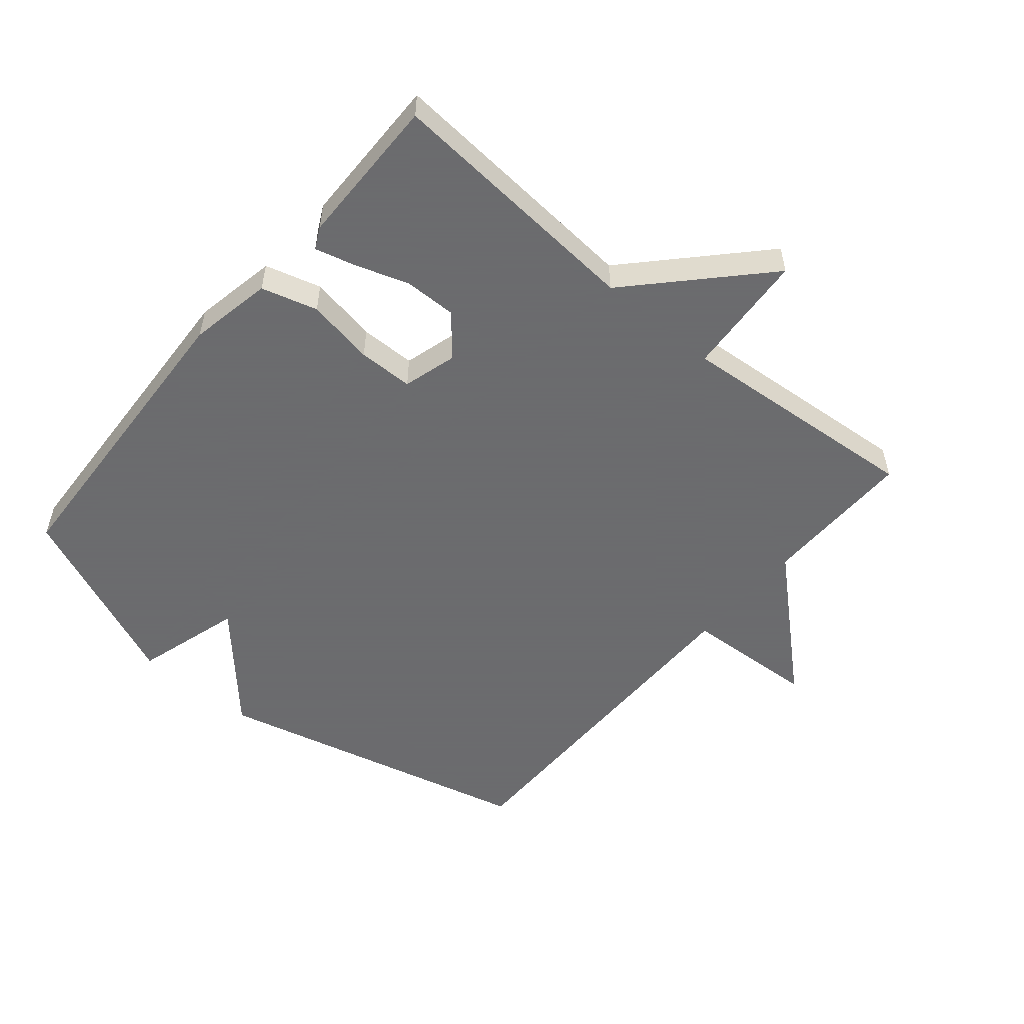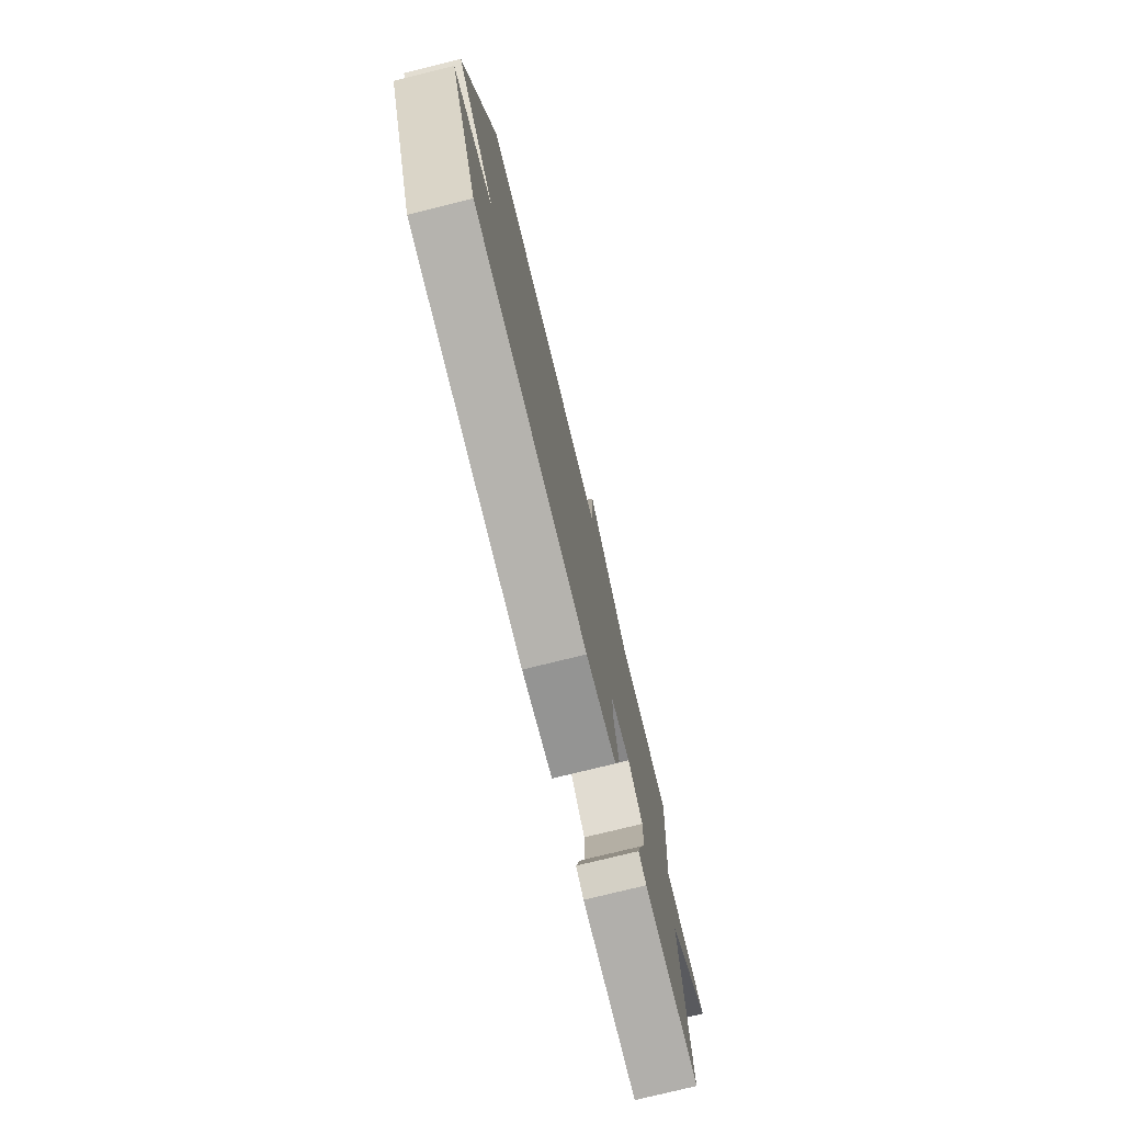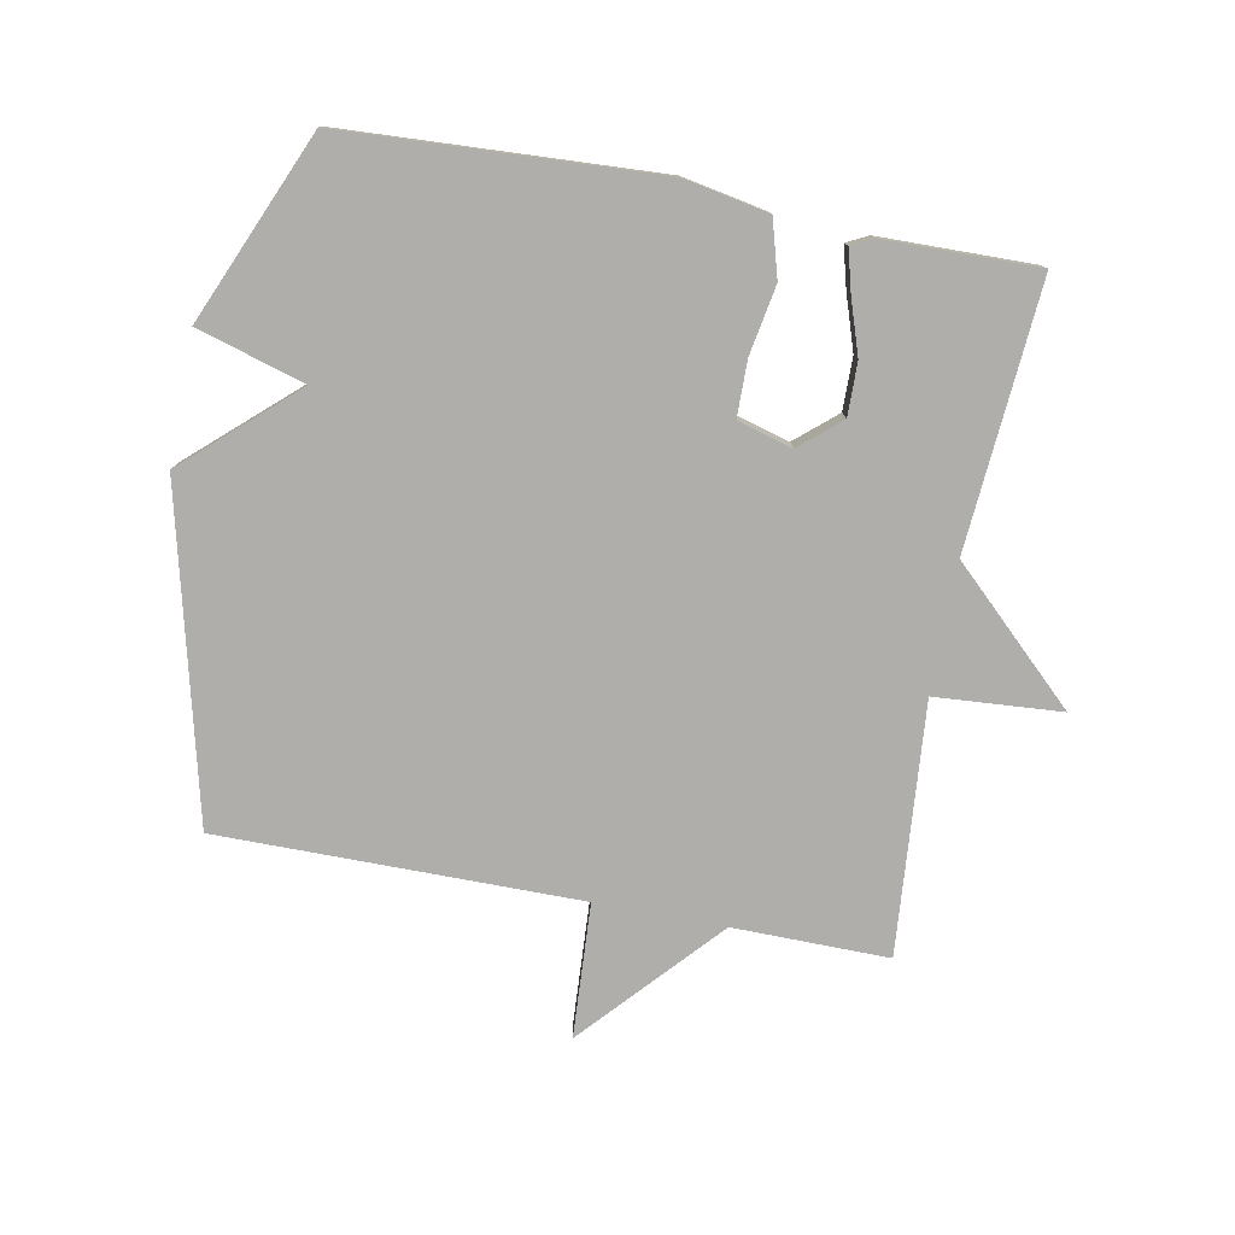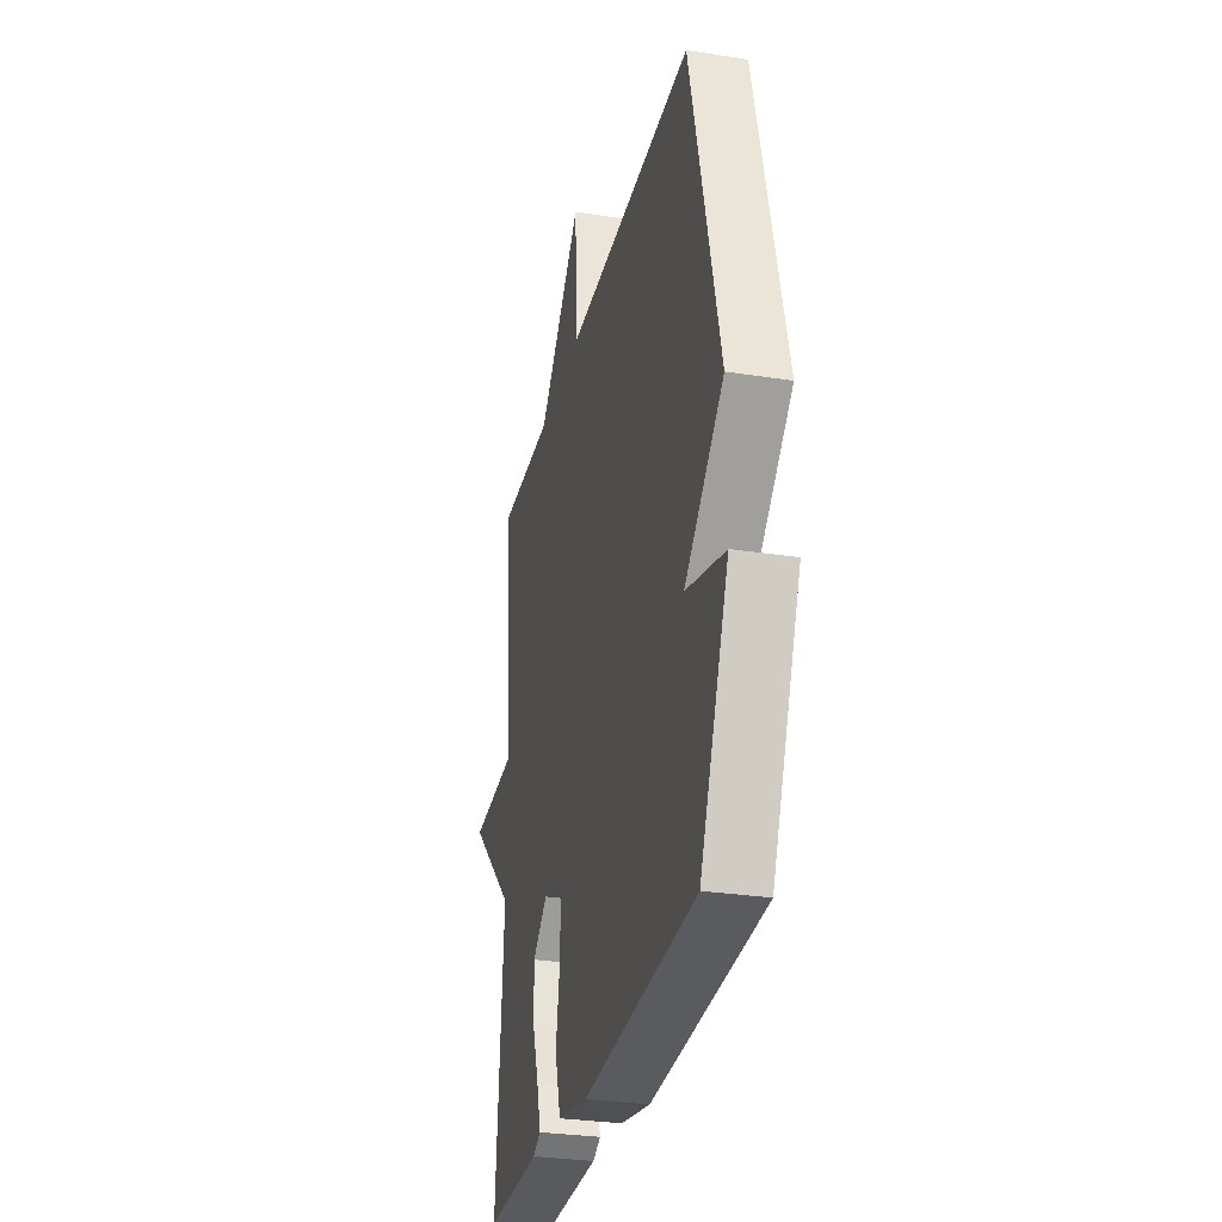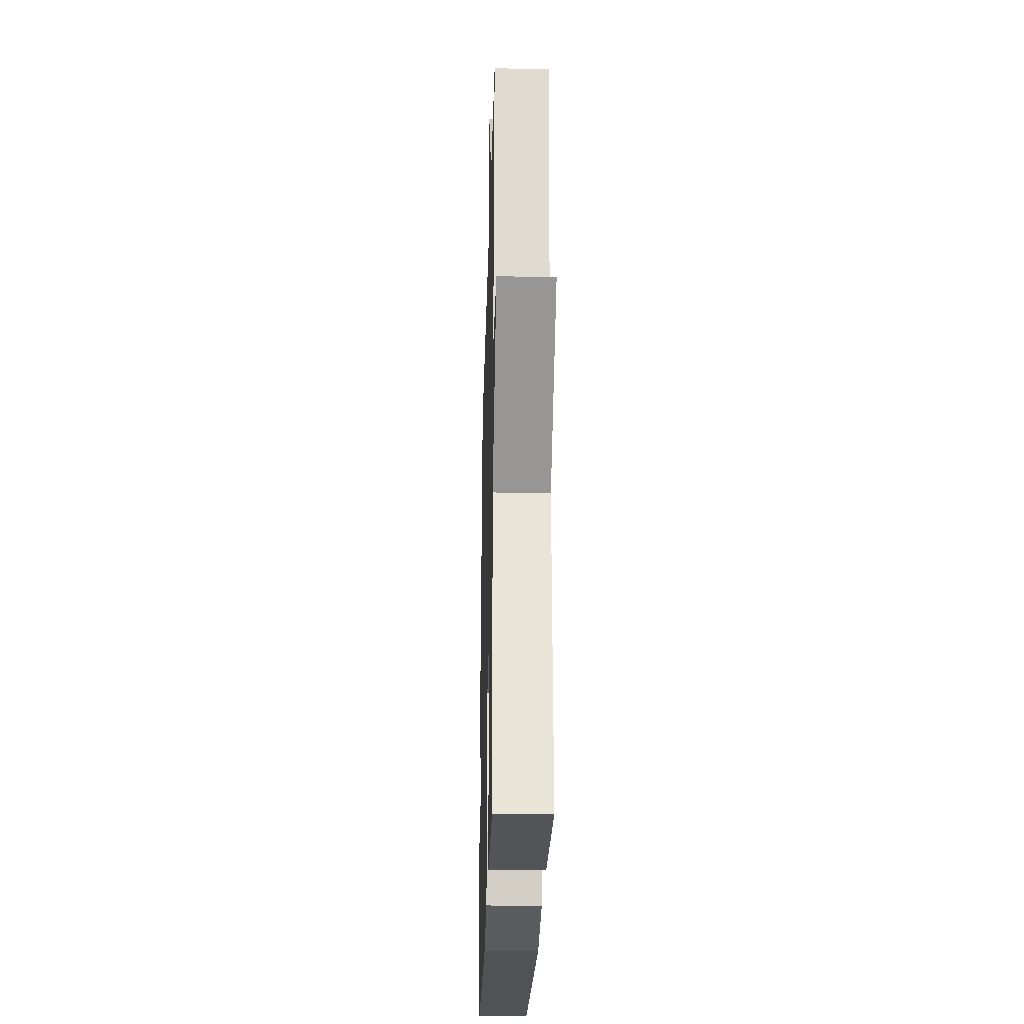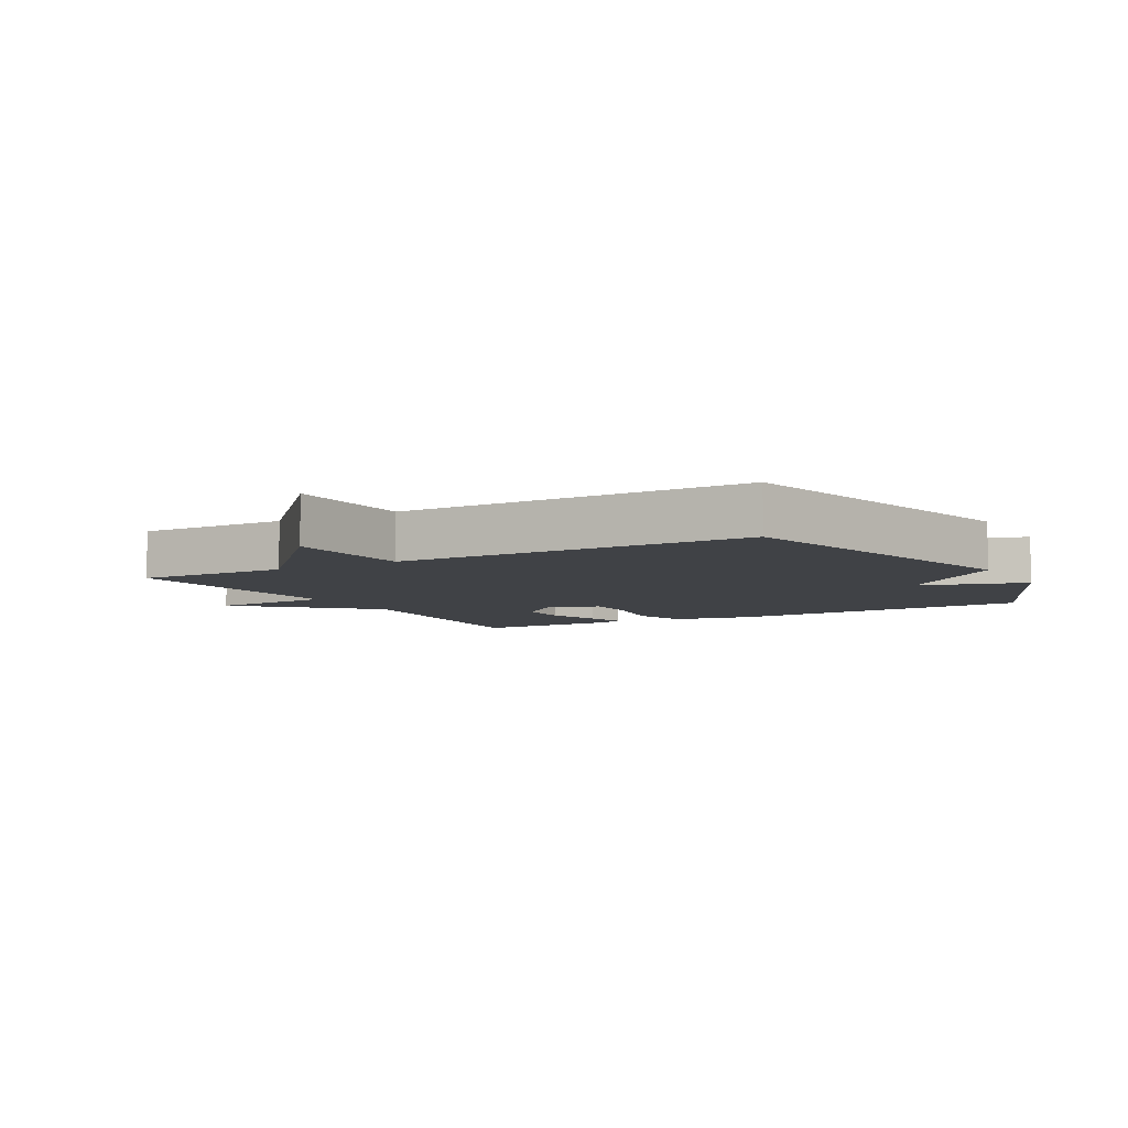
<metadata>
{"format":"obj","ext":"obj","renderer":"f3d","projection":"perspective","resolution":1024,"background":"white","views":[{"elev":-53.5,"azim":-130.1,"up":"+Y"},{"elev":-77.3,"azim":103.8,"up":"+Z"},{"elev":-77.9,"azim":169.2,"up":"+Y"},{"elev":-29.7,"azim":77.1,"up":"+Z"},{"elev":-24.4,"azim":-91.5,"up":"+Z"},{"elev":-6.5,"azim":29.3,"up":"+Y"}]}
</metadata>
<code>
v 0.5 0.07 0.5
v 0.625 0.07 -0.006
v 0.457 0.07 -0.157
v 0.625 0.07 -0.206
v 0.5 0.07 -0.5
v 0.012 0.07 -0.526
v -0.119 0.07 -0.501
v -0.144 0.07 -0.413
v -0.125 0.07 -0.306
v -0.126 0.07 -0.219
v -0.211 0.07 -0.195
v -0.274 0.07 -0.249
v -0.273 0.07 -0.331
v -0.245 0.07 -0.415
v -0.228 0.07 -0.479
v -0.262 0.07 -0.496
v -0.5 0.07 -0.5
v -0.468 0.07 -0.088
v -0.664 0.07 0.098
v -0.468 0.07 0.112
v -0.5 0.07 0.5
v -0.259 0.07 0.498
v -0.071 0.07 0.706
v -0.059 0.07 0.498
v 0.5 0 0.5
v 0.625 0 -0.006
v 0.457 0 -0.157
v 0.625 0 -0.206
v 0.5 0 -0.5
v 0.012 0 -0.526
v -0.119 0 -0.501
v -0.144 0 -0.413
v -0.125 0 -0.306
v -0.126 0 -0.219
v -0.211 0 -0.195
v -0.274 0 -0.249
v -0.273 0 -0.331
v -0.245 0 -0.415
v -0.228 0 -0.479
v -0.262 0 -0.496
v -0.5 0 -0.5
v -0.468 0 -0.088
v -0.664 0 0.098
v -0.468 0 0.112
v -0.5 0 0.5
v -0.259 0 0.498
v -0.071 0 0.706
v -0.059 0 0.498
f 22 23 24
f 20 21 22
f 20 22 24
f 18 19 20
f 1 2 3
f 24 1 3
f 20 24 3
f 18 20 3
f 16 17 18
f 15 16 18
f 14 15 18
f 13 14 18
f 12 13 18
f 11 12 18
f 18 3 4
f 11 18 4
f 10 11 4
f 7 8 9
f 6 7 9
f 5 6 9
f 4 5 9
f 4 9 10
f 48 47 46
f 46 45 44
f 48 46 44
f 44 43 42
f 27 26 25
f 27 25 48
f 27 48 44
f 27 44 42
f 42 41 40
f 42 40 39
f 42 39 38
f 42 38 37
f 42 37 36
f 42 36 35
f 28 27 42
f 28 42 35
f 28 35 34
f 33 32 31
f 33 31 30
f 33 30 29
f 33 29 28
f 34 33 28
f 1 25 26 2
f 2 26 27 3
f 3 27 28 4
f 4 28 29 5
f 5 29 30 6
f 6 30 31 7
f 7 31 32 8
f 8 32 33 9
f 9 33 34 10
f 10 34 35 11
f 11 35 36 12
f 12 36 37 13
f 13 37 38 14
f 14 38 39 15
f 15 39 40 16
f 16 40 41 17
f 17 41 42 18
f 18 42 43 19
f 19 43 44 20
f 20 44 45 21
f 21 45 46 22
f 22 46 47 23
f 23 47 48 24
f 24 48 25 1

</code>
